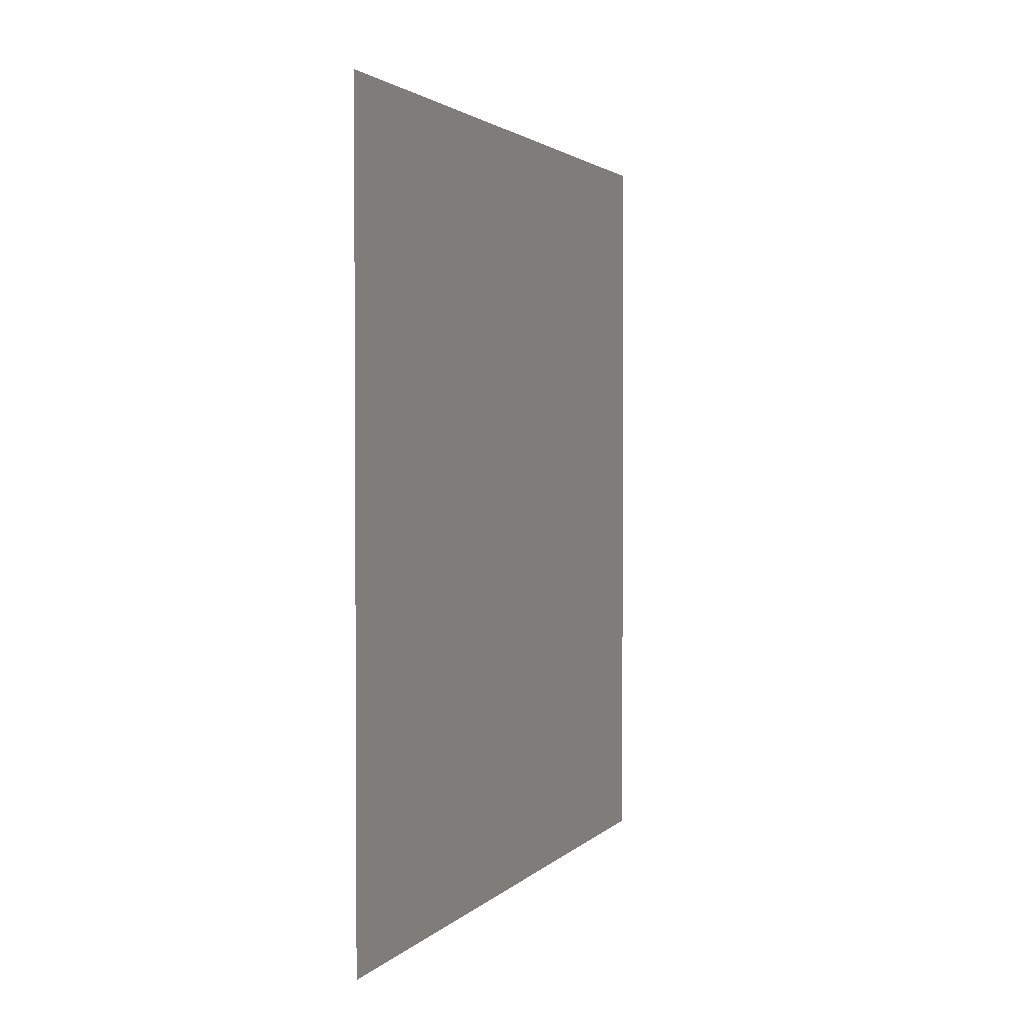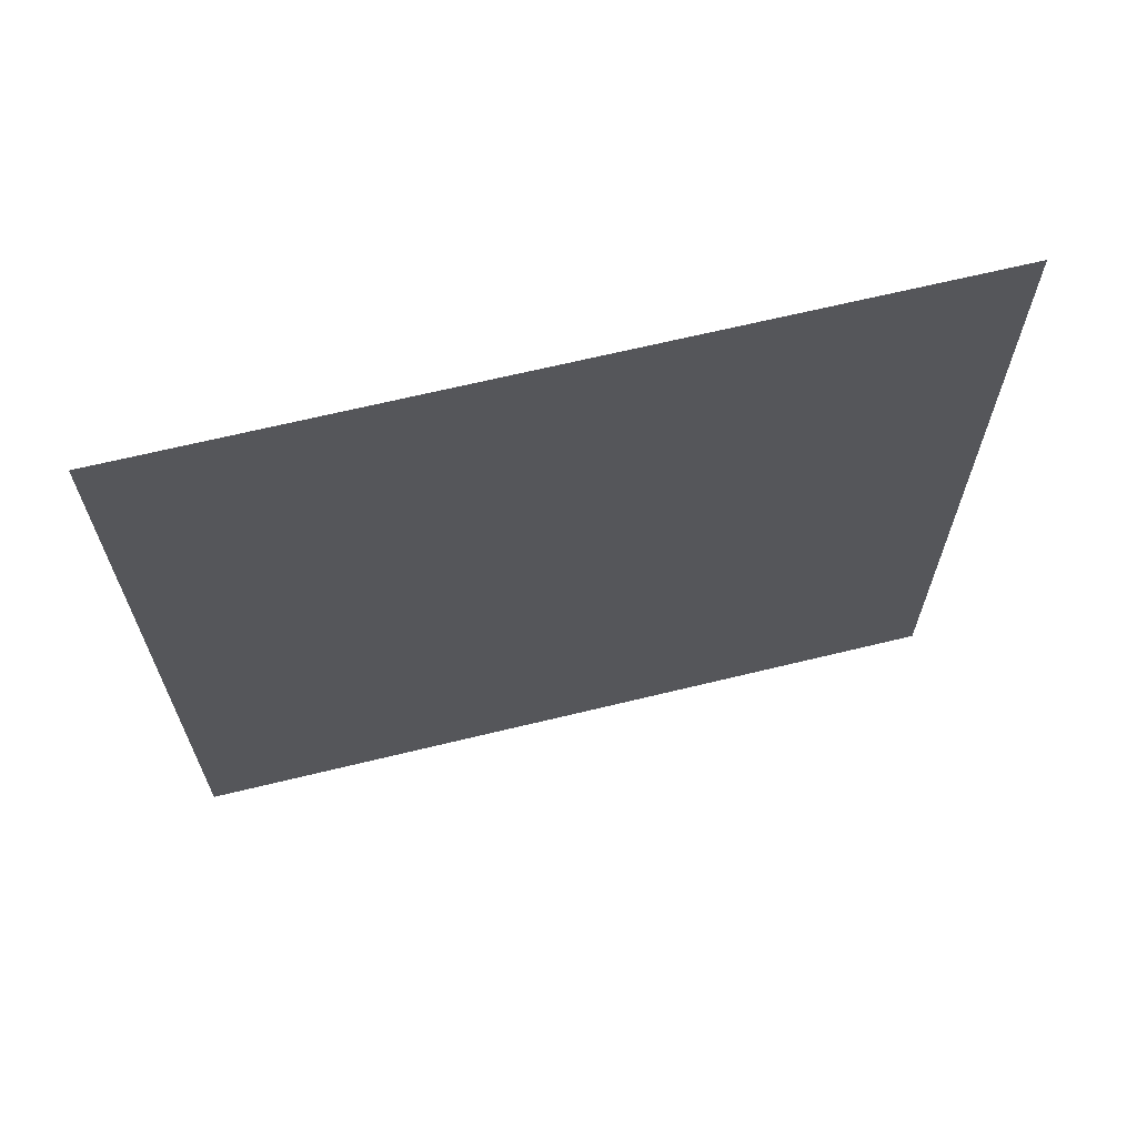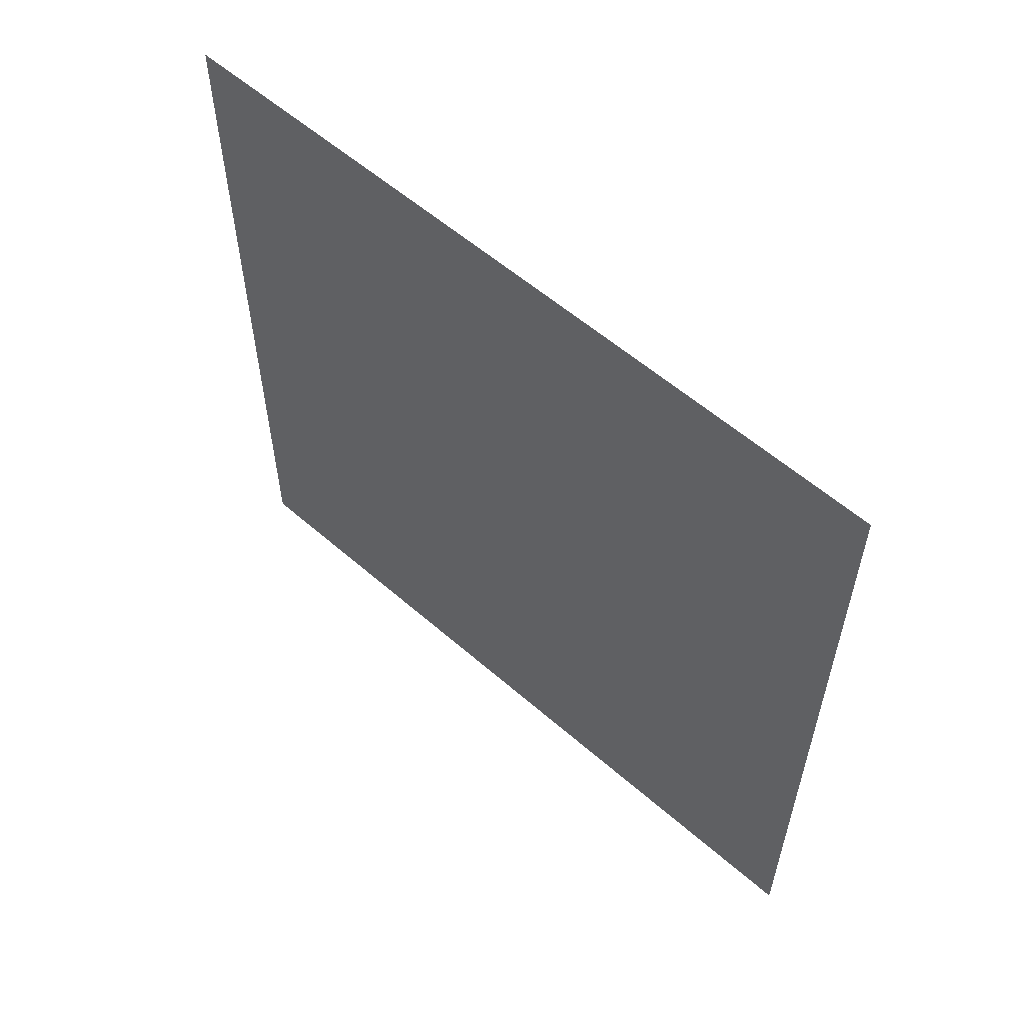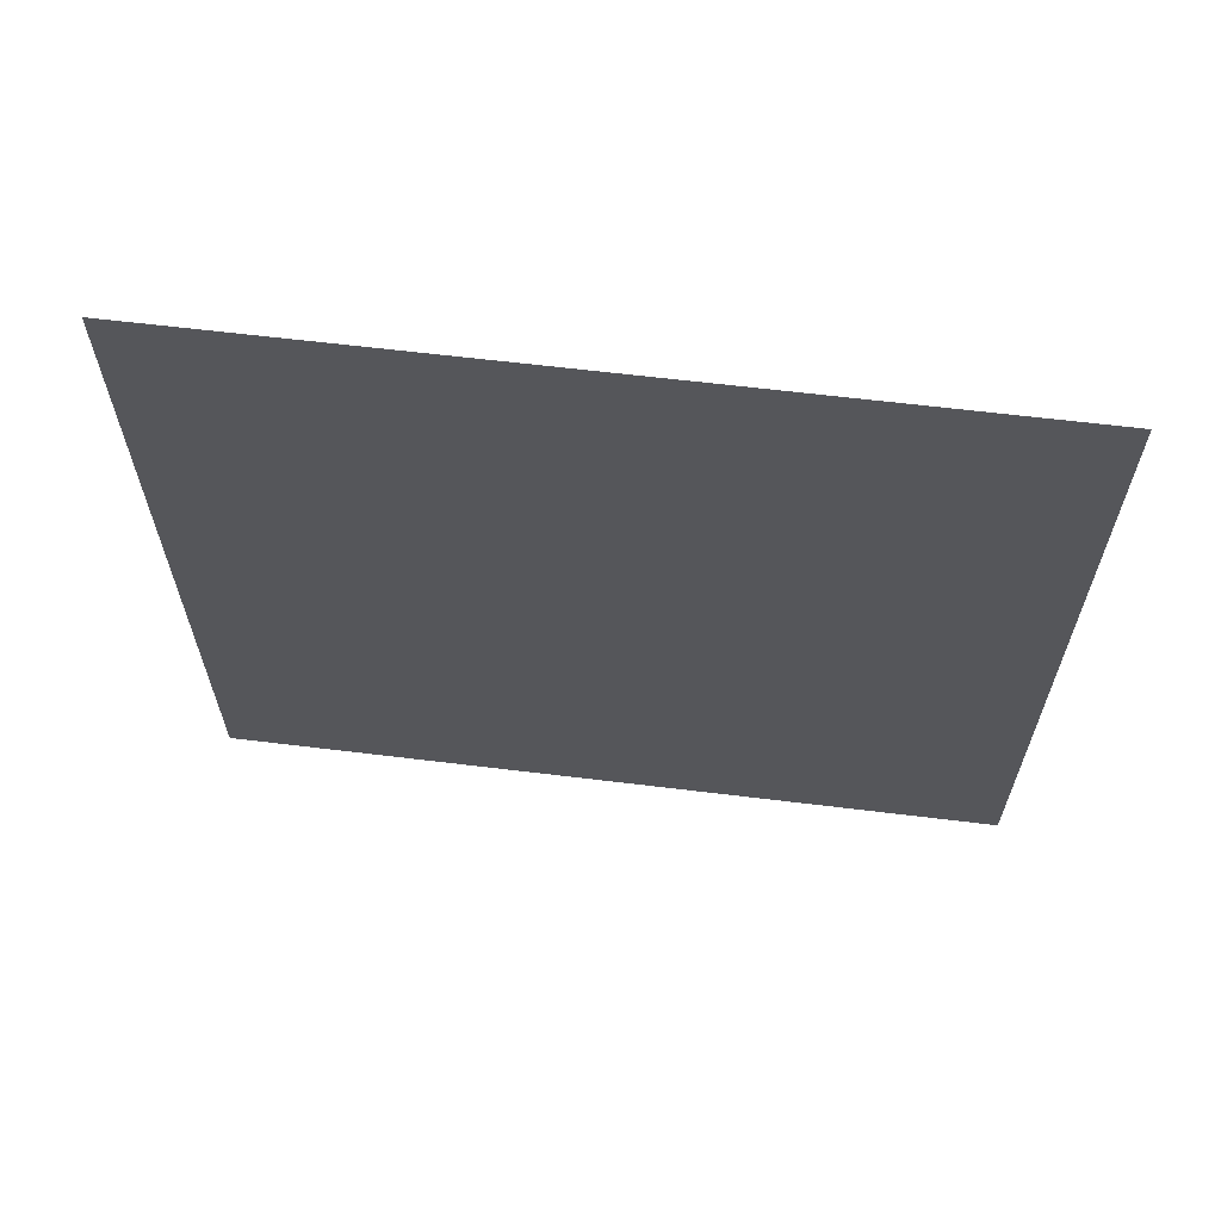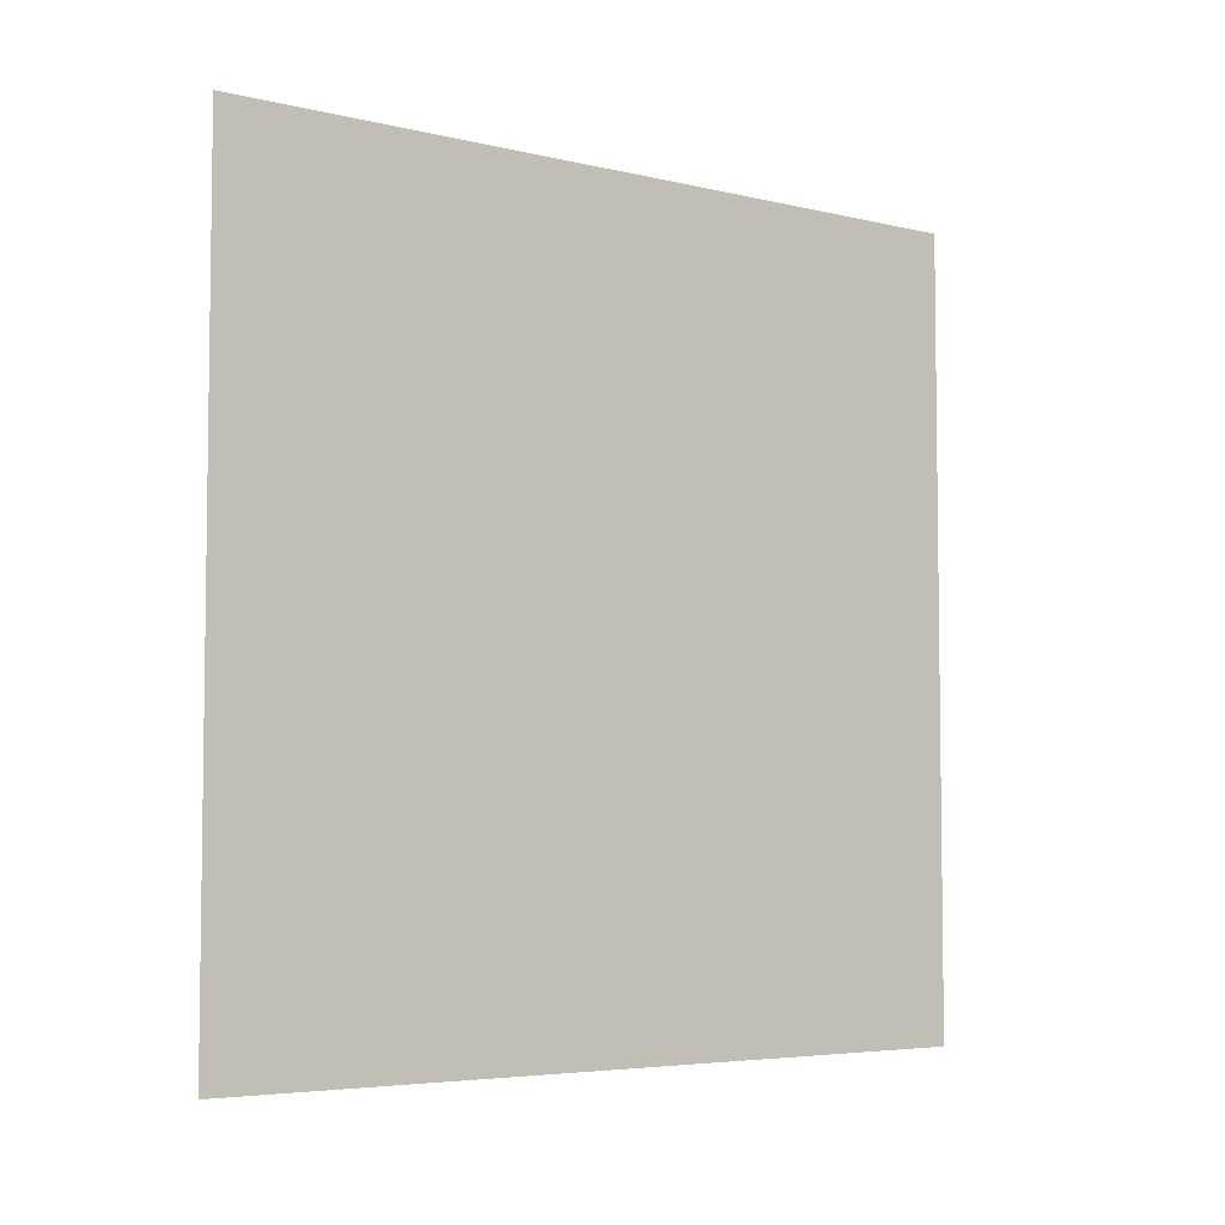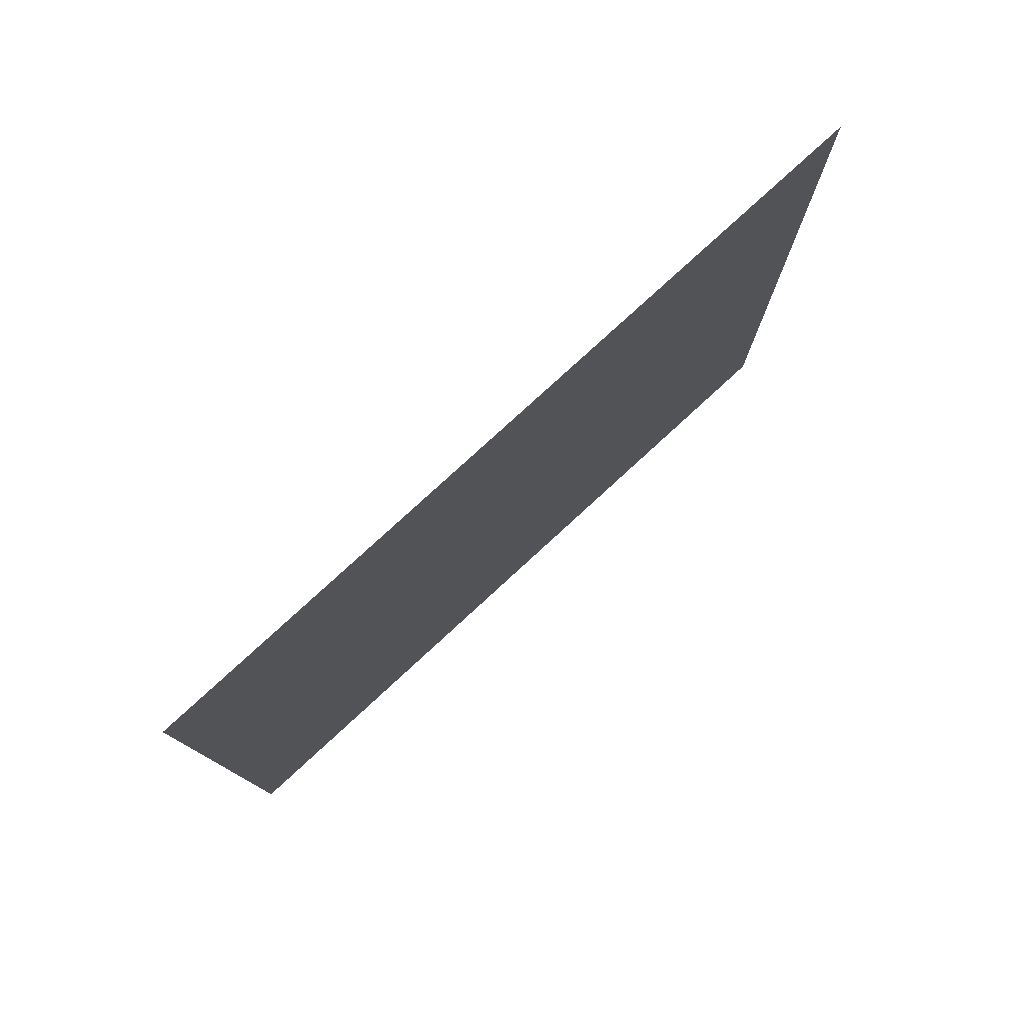
<metadata>
{"format":"obj","ext":"obj","renderer":"f3d","projection":"perspective","resolution":1024,"background":"white","views":[{"elev":2.2,"azim":20.1,"up":"+Y"},{"elev":65.9,"azim":76.2,"up":"+Z"},{"elev":57.4,"azim":132.2,"up":"+Z"},{"elev":63.8,"azim":97.0,"up":"+Y"},{"elev":-5.1,"azim":53.3,"up":"+Z"},{"elev":78.5,"azim":-132.6,"up":"+Y"}]}
</metadata>
<code>
o Wall.005
v -1280 0 -256
v -1280 0 -768
v -1280 512 -256
v -1280 512 -768
f 1 2 4 3

</code>
